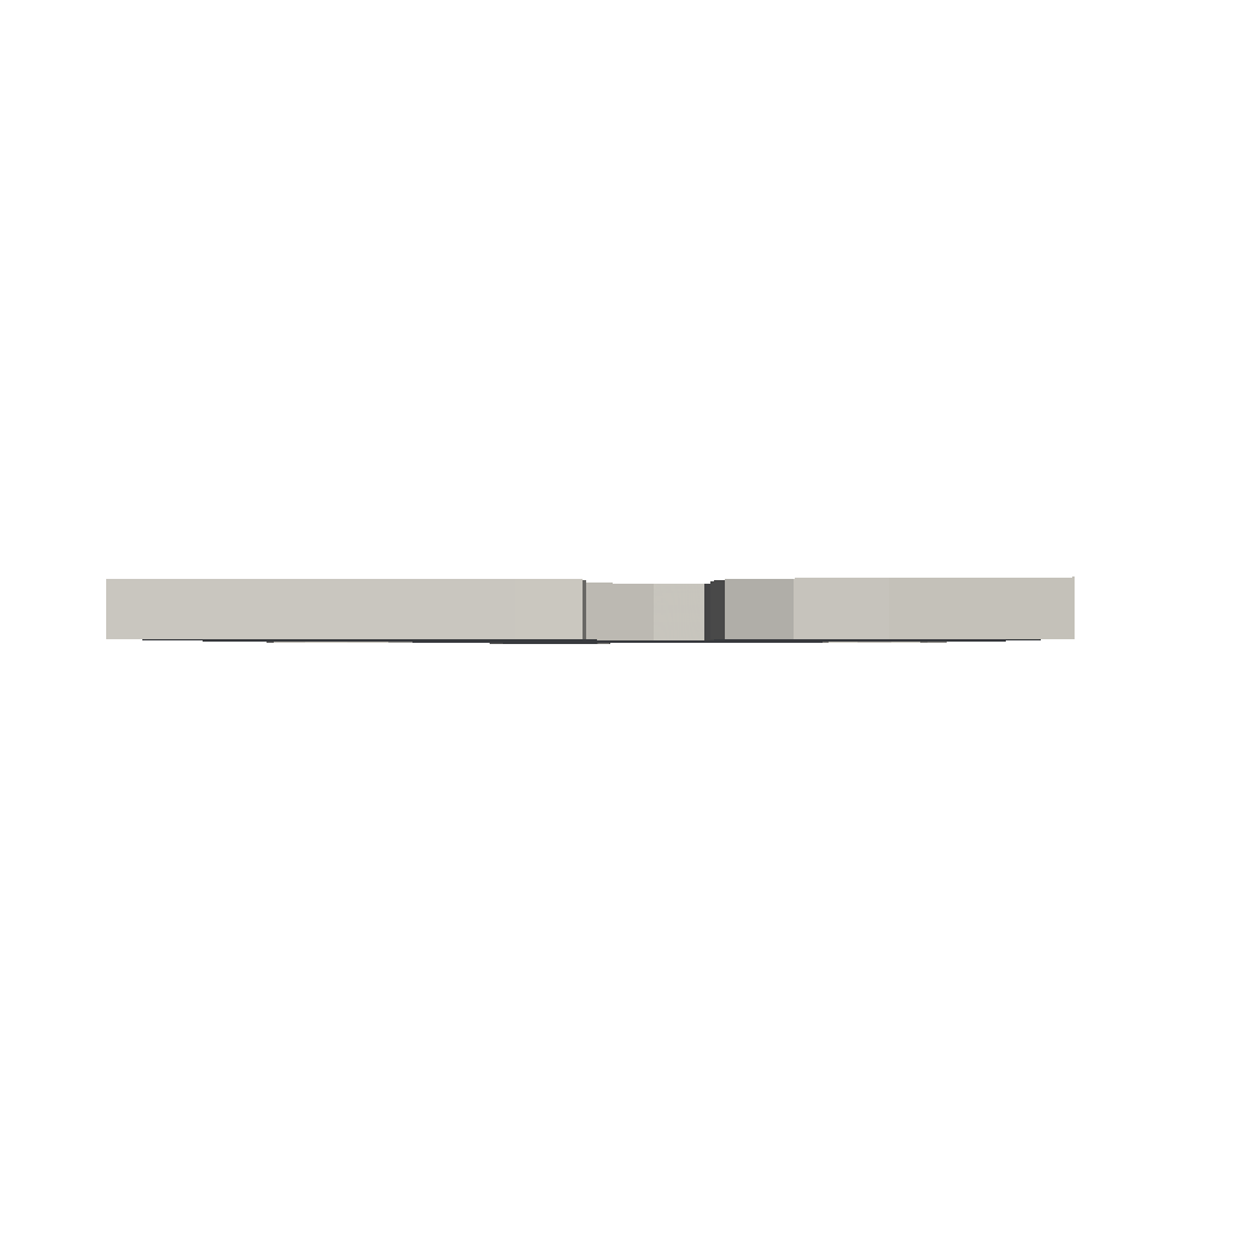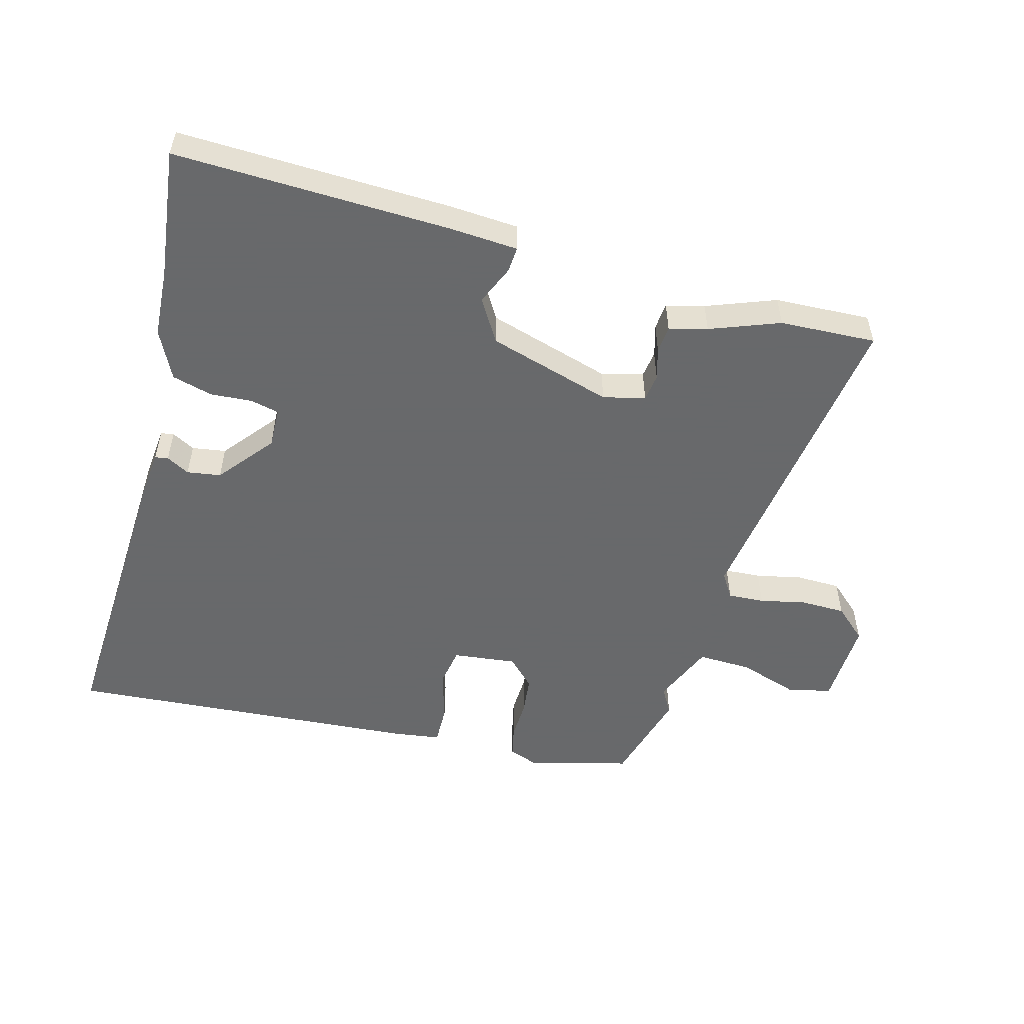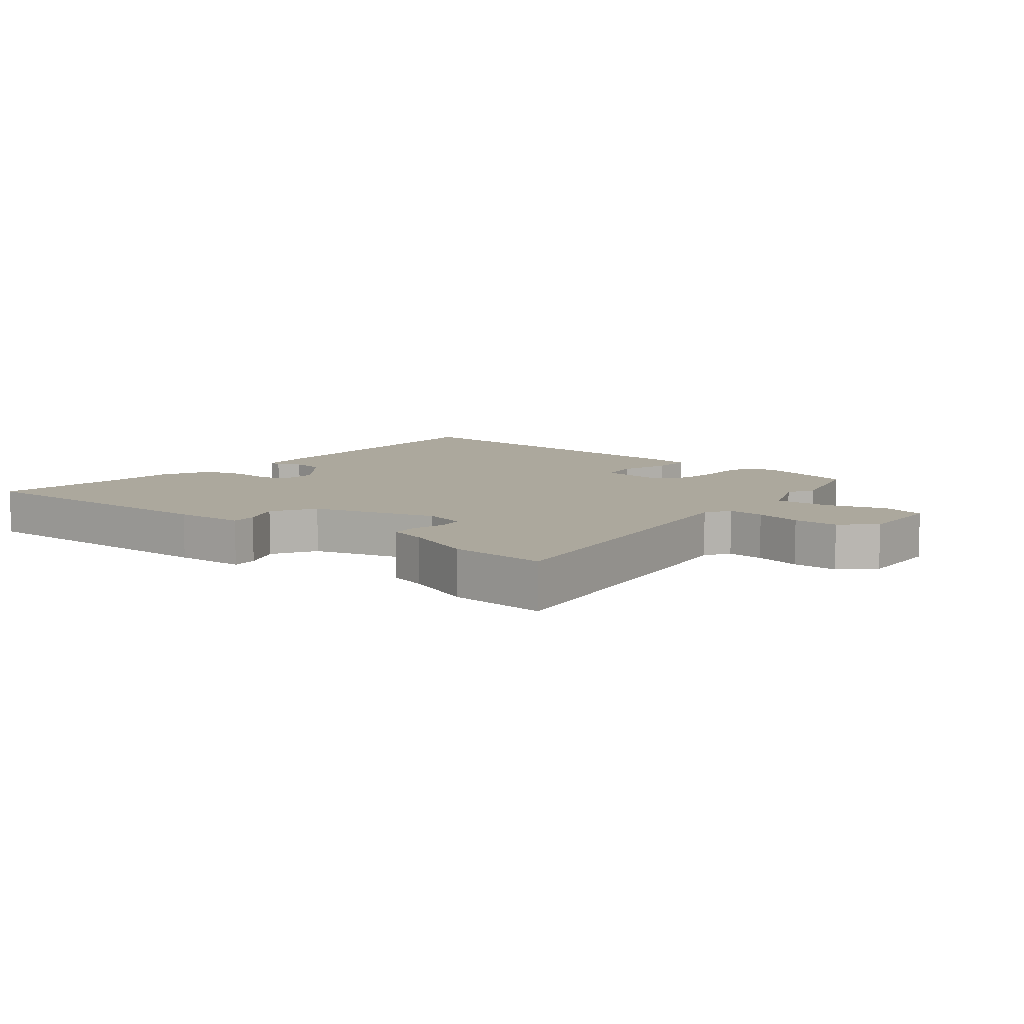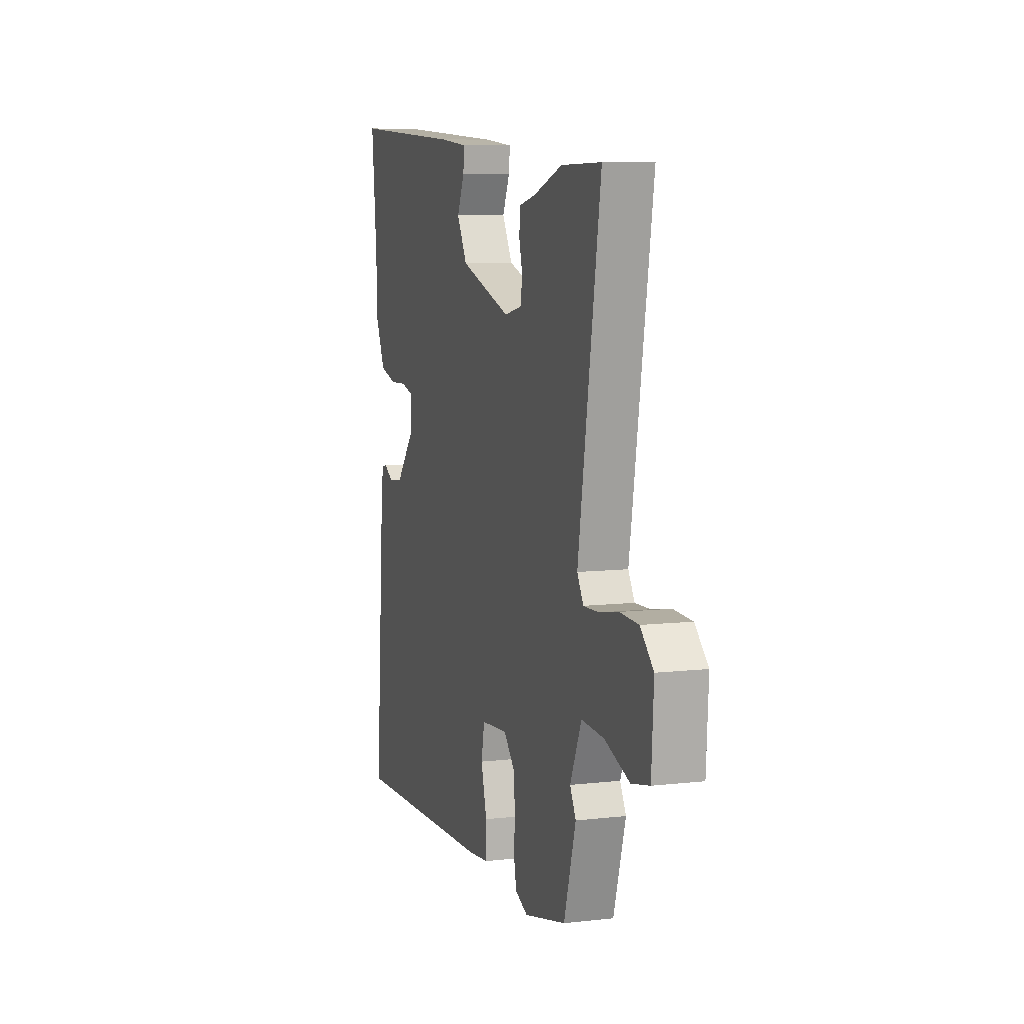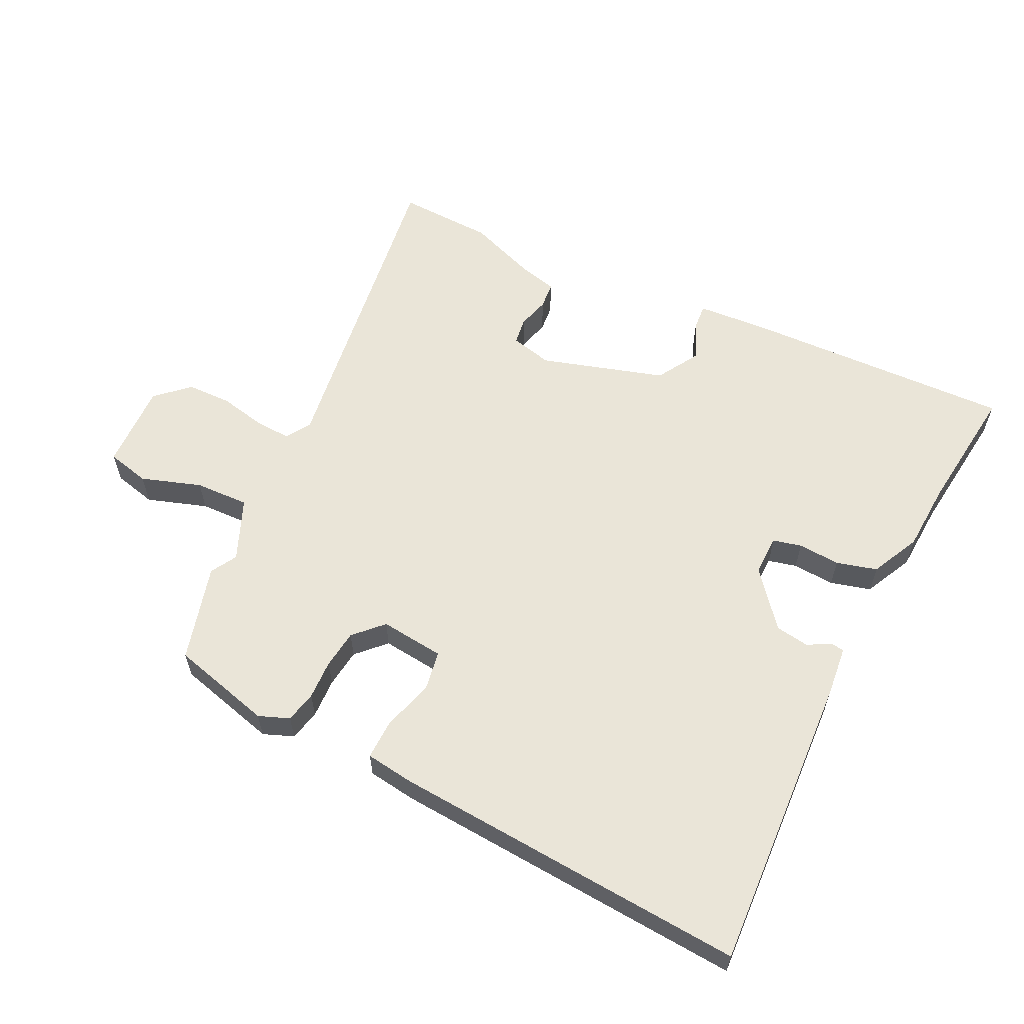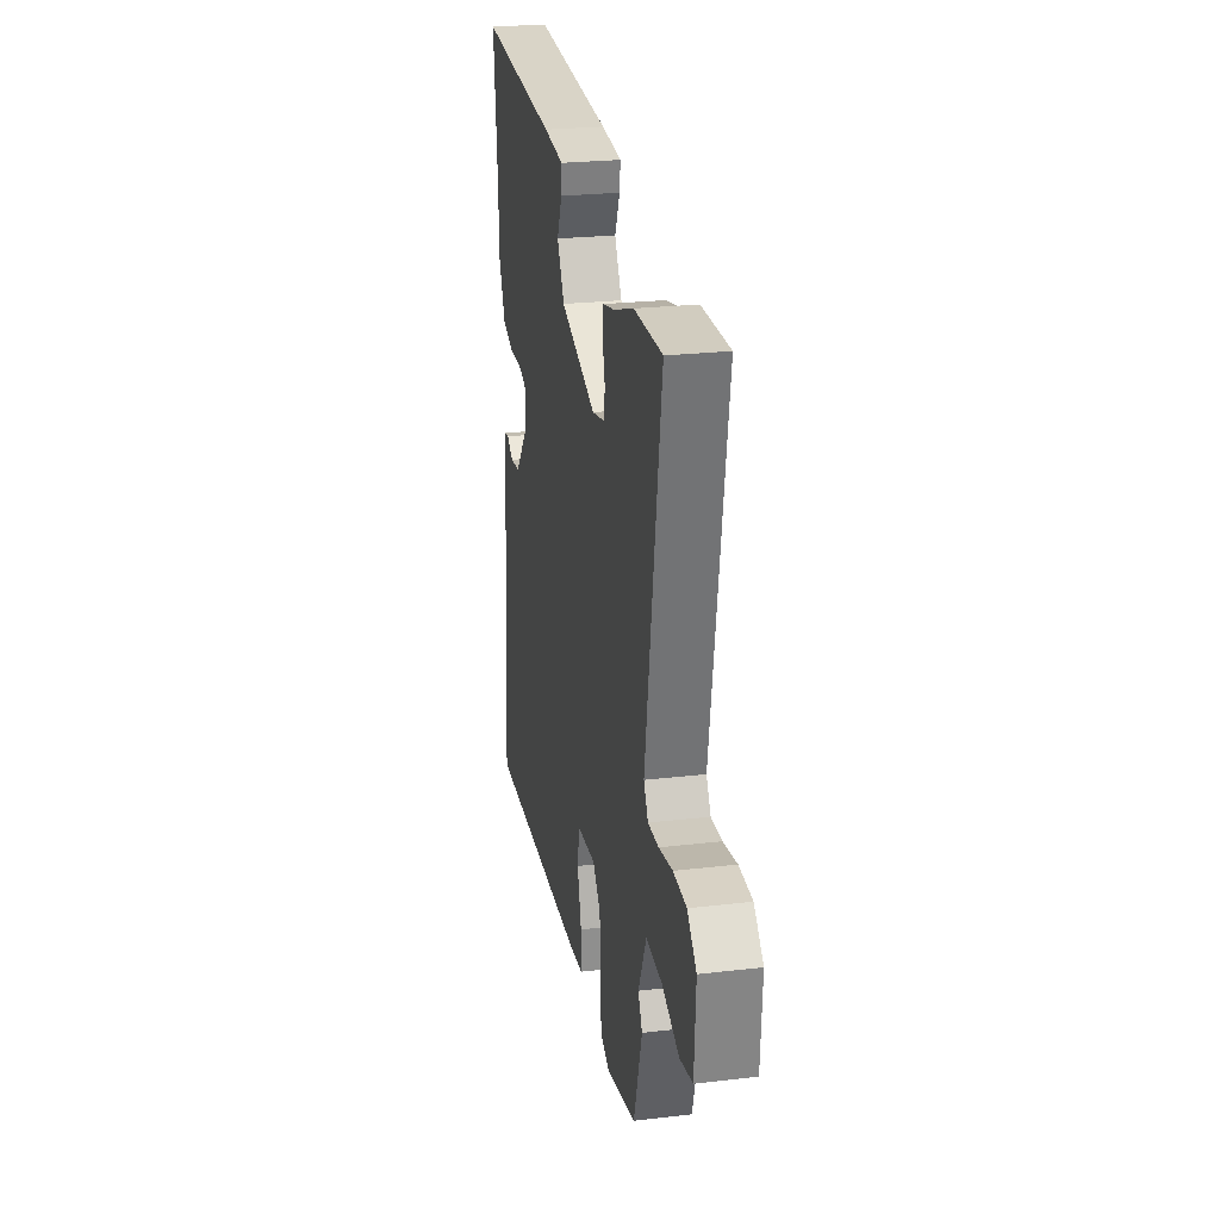
<metadata>
{"format":"obj","ext":"obj","renderer":"f3d","projection":"perspective","resolution":1024,"background":"white","views":[{"elev":-0.9,"azim":-86.6,"up":"+Y"},{"elev":-52.6,"azim":-13.8,"up":"+Y"},{"elev":8.6,"azim":40.5,"up":"+Y"},{"elev":8.3,"azim":72.4,"up":"+Z"},{"elev":59.1,"azim":-152.7,"up":"+Y"},{"elev":25.2,"azim":79.4,"up":"+Z"}]}
</metadata>
<code>
v 0.545 0.07 -0.348
v 0.499 0.07 -0.502
v 0.337 0.07 -0.541
v 0.289 0.07 -0.521
v 0.279 0.07 -0.471
v 0.283 0.07 -0.408
v 0.277 0.07 -0.346
v 0.235 0.07 -0.301
v 0.133 0.07 -0.31
v 0.121 0.07 -0.373
v 0.143 0.07 -0.455
v 0.143 0.07 -0.519
v 0.066 0.07 -0.528
v -0.5 0.07 -0.555
v -0.464 0.07 -0.079
v -0.454 0.07 0
v -0.433 0.07 0.003
v -0.397 0.07 -0.018
v -0.343 0.07 -0.011
v -0.27 0.07 0.075
v -0.27 0.07 0.139
v -0.315 0.07 0.151
v -0.382 0.07 0.148
v -0.446 0.07 0.167
v -0.482 0.07 0.246
v -0.486 0.07 0.356
v -0.506 0.07 0.564
v -0.073 0.07 0.54
v 0.038 0.07 0.53
v 0.034 0.07 0.489
v 0.006 0.07 0.428
v 0.045 0.07 0.359
v 0.241 0.07 0.295
v 0.308 0.07 0.31
v 0.315 0.07 0.353
v 0.302 0.07 0.404
v 0.307 0.07 0.447
v 0.368 0.07 0.461
v 0.479 0.07 0.5
v 0.632 0.07 0.503
v 0.547 0.07 -0.018
v 0.571 0.07 -0.058
v 0.629 0.07 -0.056
v 0.703 0.07 -0.042
v 0.774 0.07 -0.045
v 0.824 0.07 -0.093
v 0.816 0.07 -0.232
v 0.747 0.07 -0.247
v 0.652 0.07 -0.213
v 0.566 0.07 -0.208
v 0.522 0.07 -0.306
v 0.545 0 -0.348
v 0.499 0 -0.502
v 0.337 0 -0.541
v 0.289 0 -0.521
v 0.279 0 -0.471
v 0.283 0 -0.408
v 0.277 0 -0.346
v 0.235 0 -0.301
v 0.133 0 -0.31
v 0.121 0 -0.373
v 0.143 0 -0.455
v 0.143 0 -0.519
v 0.066 0 -0.528
v -0.5 0 -0.555
v -0.464 0 -0.079
v -0.454 0 0
v -0.433 0 0.003
v -0.397 0 -0.018
v -0.343 0 -0.011
v -0.27 0 0.075
v -0.27 0 0.139
v -0.315 0 0.151
v -0.382 0 0.148
v -0.446 0 0.167
v -0.482 0 0.246
v -0.486 0 0.356
v -0.506 0 0.564
v -0.073 0 0.54
v 0.038 0 0.53
v 0.034 0 0.489
v 0.006 0 0.428
v 0.045 0 0.359
v 0.241 0 0.295
v 0.308 0 0.31
v 0.315 0 0.353
v 0.302 0 0.404
v 0.307 0 0.447
v 0.368 0 0.461
v 0.479 0 0.5
v 0.632 0 0.503
v 0.547 0 -0.018
v 0.571 0 -0.058
v 0.629 0 -0.056
v 0.703 0 -0.042
v 0.774 0 -0.045
v 0.824 0 -0.093
v 0.816 0 -0.232
v 0.747 0 -0.247
v 0.652 0 -0.213
v 0.566 0 -0.208
v 0.522 0 -0.306
f 47 48 49
f 46 47 49
f 45 46 49
f 44 45 49
f 43 44 49
f 42 43 49 50
f 41 42 50 51
f 38 39 40 41
f 38 41 51
f 37 38 51
f 36 37 51
f 35 36 51
f 29 30 31
f 28 29 31
f 27 28 31
f 26 27 31
f 26 31 32
f 25 26 32
f 24 25 32
f 23 24 32
f 22 23 32
f 21 22 32 33
f 16 17 18
f 15 16 18
f 14 15 18
f 13 14 18
f 12 13 18
f 11 12 18
f 10 11 18
f 9 10 18 19
f 8 9 19 20
f 4 5 6
f 3 4 6
f 2 3 6
f 1 2 6
f 51 1 6
f 51 6 7
f 35 51 7
f 34 35 7
f 21 33 34
f 20 21 34
f 8 20 34
f 7 8 34
f 100 99 98
f 100 98 97
f 100 97 96
f 100 96 95
f 100 95 94
f 101 100 94 93
f 102 101 93 92
f 92 91 90 89
f 102 92 89
f 102 89 88
f 102 88 87
f 102 87 86
f 82 81 80
f 82 80 79
f 82 79 78
f 82 78 77
f 83 82 77
f 83 77 76
f 83 76 75
f 83 75 74
f 83 74 73
f 84 83 73 72
f 69 68 67
f 69 67 66
f 69 66 65
f 69 65 64
f 69 64 63
f 69 63 62
f 69 62 61
f 70 69 61 60
f 71 70 60 59
f 57 56 55
f 57 55 54
f 57 54 53
f 57 53 52
f 57 52 102
f 58 57 102
f 58 102 86
f 58 86 85
f 85 84 72
f 85 72 71
f 85 71 59
f 85 59 58
f 1 52 53 2
f 2 53 54 3
f 3 54 55 4
f 4 55 56 5
f 5 56 57 6
f 6 57 58 7
f 7 58 59 8
f 8 59 60 9
f 9 60 61 10
f 10 61 62 11
f 11 62 63 12
f 12 63 64 13
f 13 64 65 14
f 14 65 66 15
f 15 66 67 16
f 16 67 68 17
f 17 68 69 18
f 18 69 70 19
f 19 70 71 20
f 20 71 72 21
f 21 72 73 22
f 22 73 74 23
f 23 74 75 24
f 24 75 76 25
f 25 76 77 26
f 26 77 78 27
f 27 78 79 28
f 28 79 80 29
f 29 80 81 30
f 30 81 82 31
f 31 82 83 32
f 32 83 84 33
f 33 84 85 34
f 34 85 86 35
f 35 86 87 36
f 36 87 88 37
f 37 88 89 38
f 38 89 90 39
f 39 90 91 40
f 40 91 92 41
f 41 92 93 42
f 42 93 94 43
f 43 94 95 44
f 44 95 96 45
f 45 96 97 46
f 46 97 98 47
f 47 98 99 48
f 48 99 100 49
f 49 100 101 50
f 50 101 102 51
f 51 102 52 1

</code>
